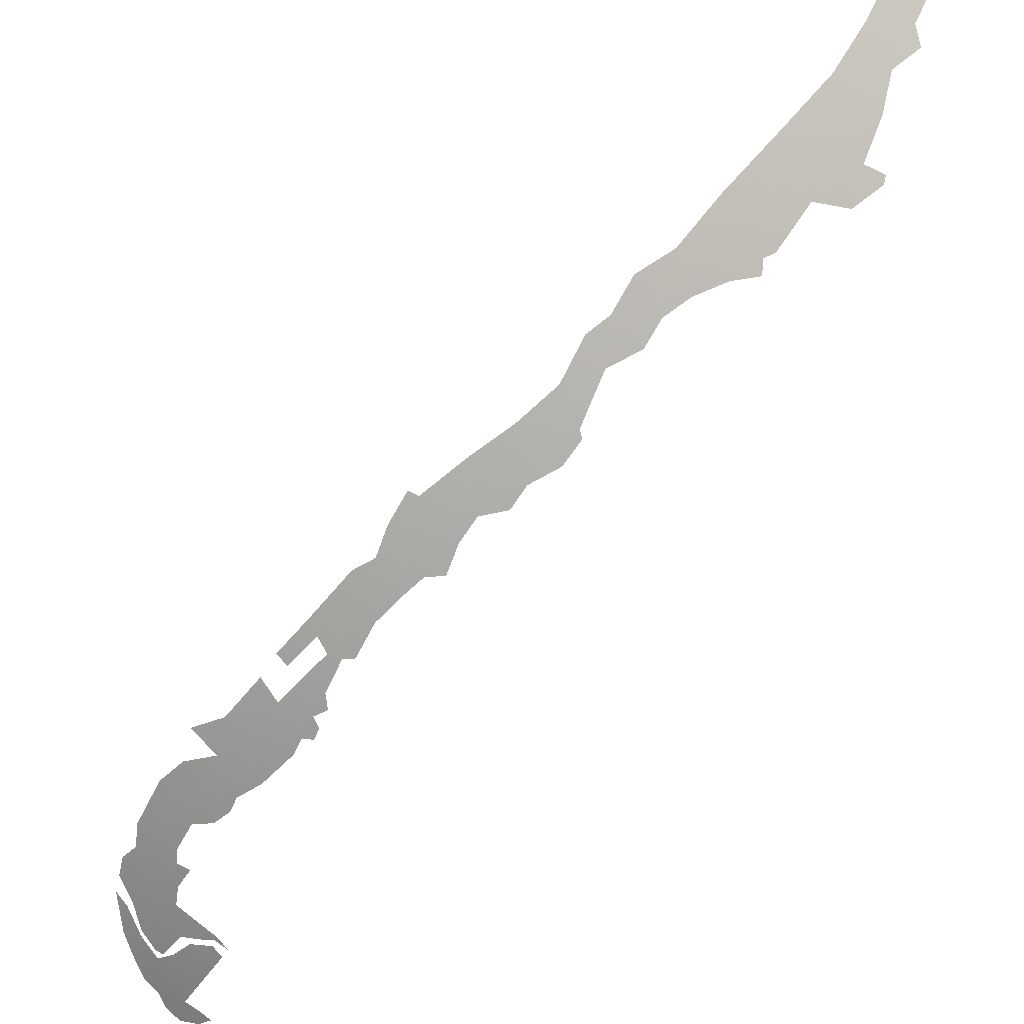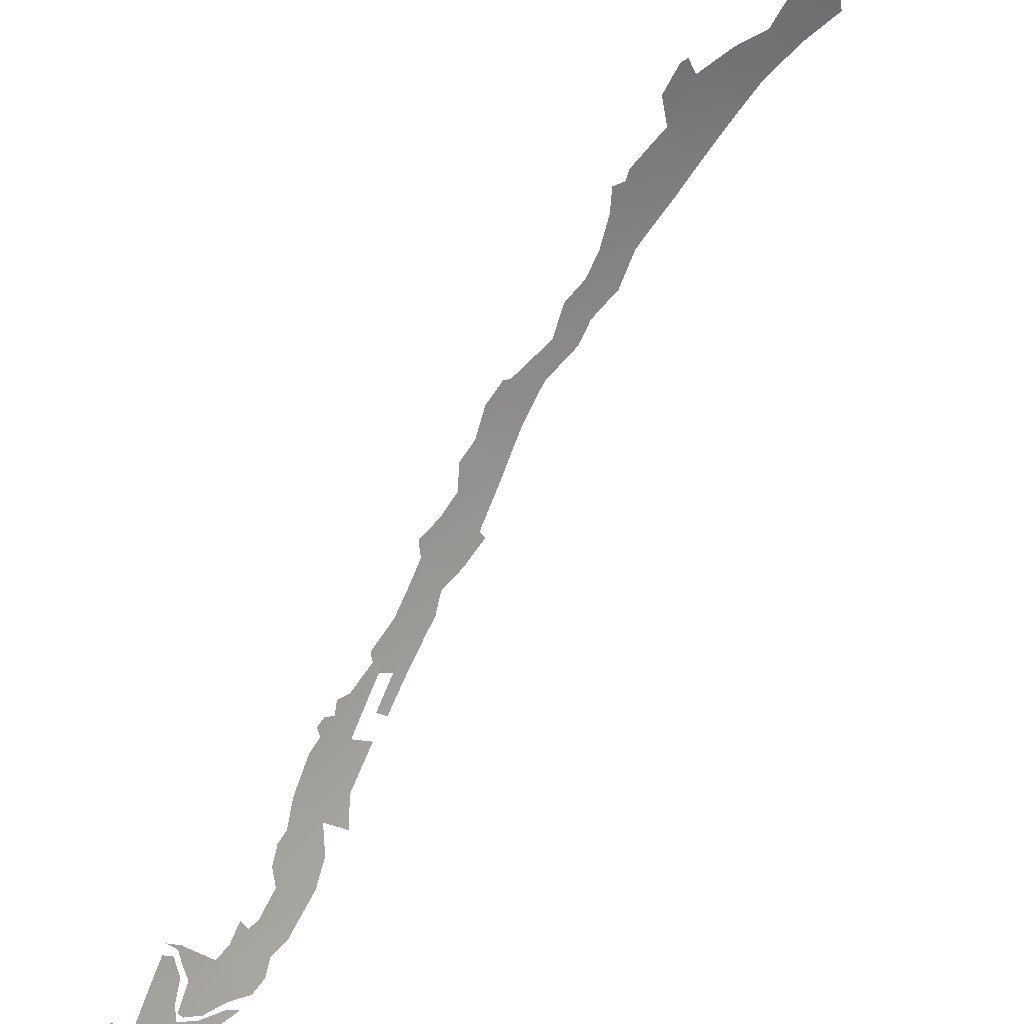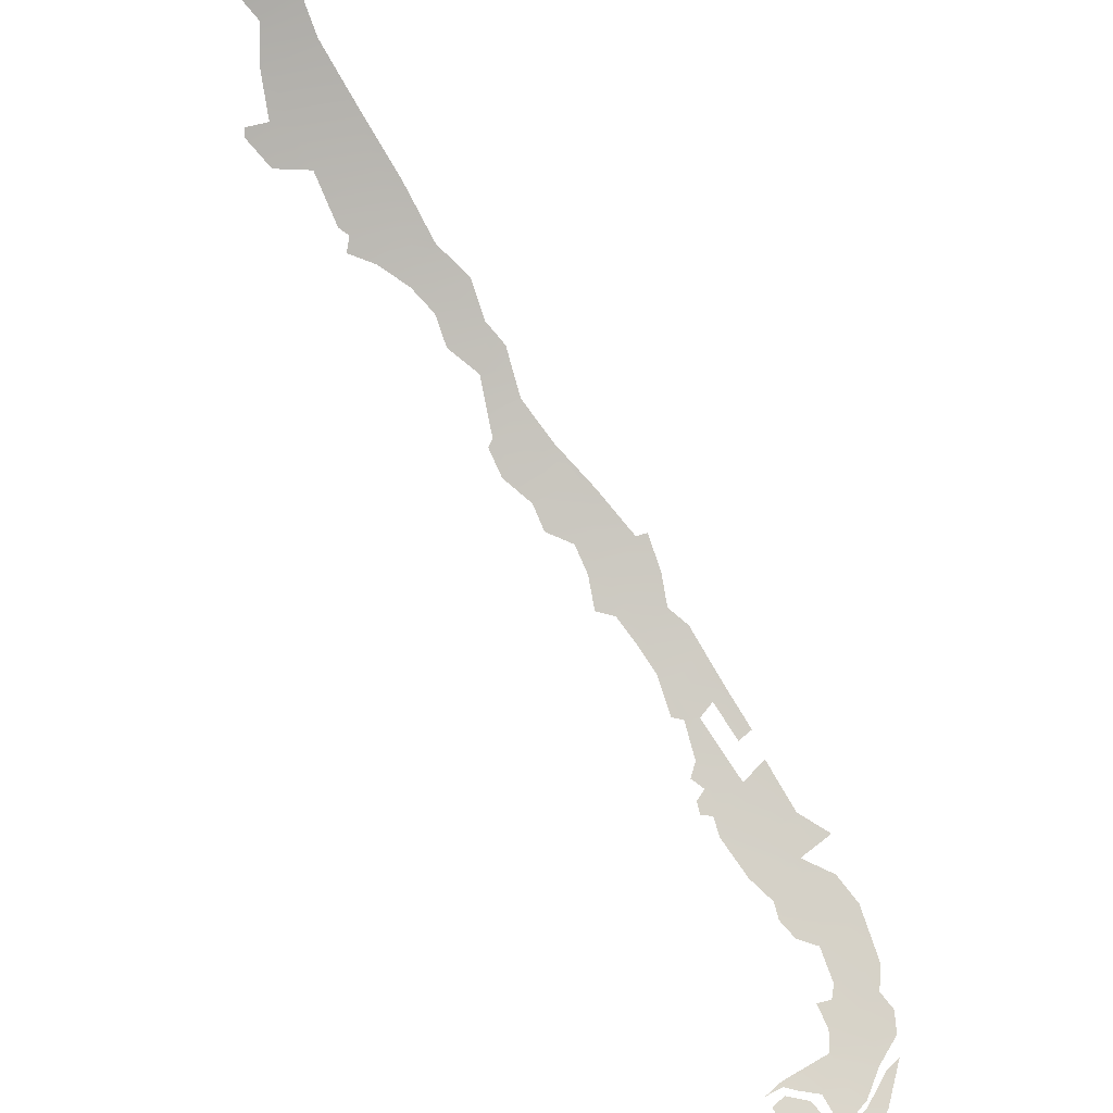
<metadata>
{"format":"obj","ext":"obj","renderer":"f3d","projection":"perspective","resolution":1024,"background":"white","views":[{"elev":61.7,"azim":30.0,"up":"+Z"},{"elev":-58.1,"azim":124.6,"up":"+Z"},{"elev":-51.5,"azim":-164.0,"up":"+Z"}]}
</metadata>
<code>
o 0_Chile_sphere.001
v 1.058 -4.091 2.673
v 1.017 -3.998 2.825
v 0.9955 -4.045 2.765
v 0.9739 -4.091 2.705
v 0.9082 -4.045 2.795
v 0.8376 -3.998 2.883
v 0.8382 -3.997 2.885
v 0.8411 -3.998 2.882
v 0.8288 -4.022 2.853
v 0.9192 -4.091 2.724
v 1.022 -3.988 2.838
v 1.059 -4.089 2.675
v 1.04 -4.125 2.627
v 0.8101 -3.998 2.89
v 0.8493 -4.045 2.813
v 1.01 -3.998 2.827
v 1.094 -3.998 2.796
v 1.071 -4.045 2.737
v 1.125 -4.091 2.646
v 0.9384 -4.045 2.785
v 0.9554 -4.045 2.779
v 0.9674 -4.104 2.687
v 0.9118 -4.037 2.806
v 0.8947 -4.076 2.754
v 1.048 -4.089 2.679
v 1.029 -4.124 2.632
v 1.004 -4.12 2.648
v 0.9779 -4.105 2.681
v 0.8461 -4.043 2.818
v 0.893 -4.03 2.821
v 0.8846 -4.07 2.766
v 1.099 -4.111 2.625
v 1.051 -4.126 2.621
v 1.018 -3.989 2.837
v 1.098 -4.089 2.659
v 1.125 -4.09 2.646
v 0.9498 -4.049 2.776
v 0.9321 -4.098 2.708
v 0.9855 -4.025 2.797
v 0.7988 -3.984 2.913
v 0.8367 -3.996 2.887
v 1.073 -3.967 2.847
v 1.105 -3.974 2.826
f 25 3 4
f 2 34 16
f 39 21 3
f 24 10 37
f 29 15 30
f 41 40 14
f 1 4 28
f 8 7 6
f 31 5 15
f 32 19 1
f 35 12 1
f 38 4 10
f 20 23 5
f 14 9 6
f 11 17 42
f 17 3 18
f 4 1 25
f 1 12 25
f 25 18 3
f 2 11 34
f 3 2 39
f 2 16 39
f 10 4 37
f 4 3 37
f 3 21 37
f 37 20 24
f 20 5 24
f 15 5 30
f 5 23 30
f 30 8 9
f 8 6 9
f 9 29 30
f 14 6 41
f 6 7 41
f 4 22 28
f 28 27 1
f 27 26 1
f 26 13 1
f 31 24 5
f 1 13 33
f 33 32 1
f 1 19 35
f 19 36 35
f 38 22 4
f 2 17 11
f 17 43 42
f 17 2 3
o 1_Chile_sphere.001
v 1.711 -1.841 4.322
v 1.701 -1.913 4.295
v 1.689 -1.986 4.267
v 1.678 -2.058 4.237
v 1.653 -2.2 4.175
v 1.602 -1.62 4.451
v 1.565 -1.913 4.346
v 1.554 -1.986 4.317
v 1.544 -2.058 4.288
v 1.532 -2.129 4.257
v 1.521 -2.2 4.225
v 1.509 -2.27 4.192
v 1.497 -2.34 4.158
v 1.484 -2.409 4.122
v 1.471 -2.477 4.086
v 1.458 -2.545 4.049
v 1.416 -2.745 3.932
v 1.401 -2.81 3.891
v 1.038 -3.951 2.883
v 1.264 -2.875 3.891
v 1.25 -2.939 3.847
v 1.236 -3.002 3.803
v 1.221 -3.065 3.757
v 1.206 -3.126 3.711
v 1.191 -3.187 3.664
v 1.175 -3.247 3.616
v 1.159 -3.307 3.567
v 1.126 -3.423 3.466
v 1.11 -3.48 3.415
v 1.093 -3.536 3.362
v 1.075 -3.591 3.309
v 1.058 -3.645 3.255
v 0.947 -3.951 2.915
v 0.9277 -3.998 2.855
v 1.046 -3.307 3.602
v 1.032 -3.365 3.551
v 1.017 -3.423 3.5
v 0.9864 -3.536 3.395
v 0.9708 -3.591 3.341
v 0.9549 -3.645 3.287
v 0.9388 -3.698 3.231
v 0.9225 -3.751 3.175
v 0.906 -3.802 3.118
v 0.8892 -3.853 3.061
v 0.8722 -3.902 3.002
v 0.855 -3.951 2.943
v 1.129 -3.423 3.466
v 1.119 -3.065 3.789
v 0.9535 -3.934 2.935
v 1.376 -2.875 3.852
v 0.949 -3.902 2.978
v 0.8613 -3.698 3.253
v 1.313 -2.745 3.967
v 0.9987 -3.491 3.438
v 1.514 -2.409 4.111
v 1.054 -3.365 3.544
v 1.086 -3.365 3.535
v 1.134 -3.365 3.52
v 1.479 -2.2 4.239
v 1.185 -3.247 3.612
v 1.277 -2.813 3.931
v 1.735 -1.913 4.281
v 1.651 -2.208 4.171
v 1.643 -2.251 4.151
v 1.64 -2.269 4.142
v 1.568 -1.888 4.356
v 1.239 -2.875 3.898
v 0.7943 -3.951 2.959
v 1.697 -1.62 4.415
v 0.9937 -3.751 3.153
v 0.9427 -3.536 3.407
v 1.362 -2.545 4.082
v 1.442 -2.745 3.922
v 1.596 -1.67 4.434
v 1.113 -3.536 3.356
v 1.098 -3.187 3.693
v 1.541 -1.986 4.322
v 1.283 -3.065 3.736
v 1.717 -1.802 4.336
v 1.455 -2.561 4.04
v 1.016 -3.698 3.208
v 1.041 -3.48 3.436
v 1.091 -3.951 2.863
v 0.8641 -3.998 2.875
v 0.8105 -3.802 3.144
v 1.467 -2.545 4.046
v 1.011 -3.365 3.557
v 1.436 -2.34 4.178
v 1.712 -2.058 4.223
v 1.163 -3.002 3.825
v 1.04 -3.946 2.889
v 1.053 -3.658 3.242
v 0.9155 -3.853 3.052
v 0.8945 -3.645 3.303
v 1.344 -2.679 4.002
v 1.426 -2.679 3.974
v 0.8214 -3.754 3.199
v 0.8193 -3.761 3.191
v 1.564 -2.34 4.132
v 1.064 -3.645 3.253
v 1.499 -2.129 4.268
v 1.581 -1.841 4.372
v 1.215 -3.187 3.656
v 1.675 -2.074 4.23
v 1.39 -2.857 3.861
v 1.727 -1.841 4.316
v 0.8542 -3.633 3.327
v 0.8535 -3.636 3.324
v 0.8037 -3.902 3.021
v 1.145 -3.357 3.524
v 1.641 -1.545 4.463
v 1.682 -1.545 4.447
v 1.595 -1.62 4.453
v 0.9684 -3.48 3.457
v 1.385 -2.477 4.116
v 1.665 -2.129 4.207
v 1.127 -3.48 3.409
v 1.116 -3.126 3.739
v 0.9148 -4.029 2.815
v 1.561 -1.913 4.347
v 1.294 -3.002 3.783
v 1.654 -2.2 4.174
v 1.025 -3.423 3.497
v 1.07 -3.423 3.484
v 1.359 -2.939 3.81
v 0.8237 -3.751 3.202
v 1.279 -2.81 3.933
v 1.487 -2.477 4.081
v 1.037 -3.307 3.604
v 1.462 -2.27 4.208
v 1.028 -3.974 2.854
v 1.169 -3.307 3.564
v 1.2 -2.939 3.862
v 1.784 -1.986 4.227
v 1.014 -3.432 3.492
v 1.706 -1.767 4.355
v 1.59 -1.767 4.398
v 1.662 -2.149 4.197
v 1.596 -1.694 4.425
v 1.719 -1.694 4.379
v 0.9276 -3.802 3.112
v 0.9099 -3.591 3.358
v 1.347 -2.612 4.044
v 1.423 -2.612 4.018
v 1.426 -2.81 3.881
v 0.9832 -3.998 2.836
v 1.639 -2.27 4.142
v 1.096 -3.591 3.302
v 1.062 -3.247 3.651
v 1.521 -2.058 4.295
v 1.266 -3.126 3.69
v 1.426 -2.696 3.962
v 1.13 -3.41 3.478
v 0.8435 -3.982 2.903
v 1.608 -1.567 4.467
v 1.059 -3.255 3.644
v 0.8 -3.853 3.085
v 0.9845 -3.423 3.509
v 1.393 -2.409 4.154
v 0.9839 -3.424 3.508
v 1.673 -2.075 4.23
v 1.382 -2.507 4.099
v 1.029 -3.501 3.417
v 0.7994 -3.851 3.087
v 1.372 -2.88 3.85
v 1.22 -2.904 3.882
v 1.014 -3.7 3.206
v 1.011 -3.73 3.172
v 1.075 -3.948 2.874
v 1.134 -3.362 3.523
v 1.06 -3.353 3.554
v 1.662 -1.51 4.467
v 1.163 -3.349 3.526
v 1.026 -3.332 3.583
v 0.851 -3.636 3.325
v 1.097 -3.37 3.526
v 0.8603 -3.699 3.252
v 1.489 -2.452 4.095
v 1.077 -3.21 3.679
v 1.653 -2.206 4.171
v 1.649 -2.262 4.143
v 1.207 -3.201 3.646
v 0.8476 -3.984 2.899
v 1.585 -1.824 4.377
v 1.589 -2.31 4.139
v 1.114 -3.098 3.763
v 0.9896 -3.988 2.849
v 1.343 -2.68 4.001
v 0.7947 -3.954 2.955
v 1.594 -1.574 4.47
v 1.427 -2.81 3.882
v 1.285 -3.116 3.693
v 0.9263 -3.871 3.025
v 0.9627 -3.868 3.018
v 1.698 -1.74 4.368
v 1.12 -3.486 3.405
v 1.143 -3.499 3.384
v 1.142 -3.522 3.36
v 1.113 -3.534 3.357
v 0.8206 -3.755 3.198
v 1.423 -2.602 4.025
v 1.349 -2.569 4.071
v 0.8148 -3.888 3.036
v 1.738 -1.943 4.266
v 1.794 -1.932 4.248
v 1.799 -1.952 4.236
v 1.359 -2.939 3.81
v 1.298 -2.985 3.795
v 0.9806 -3.766 3.138
v 0.9302 -3.792 3.123
v 1.117 -3.956 2.846
v 1.073 -3.956 2.864
v 1.043 -3.969 2.857
v 1.636 -1.553 4.462
v 1.694 -1.566 4.435
v 1.39 -2.413 4.152
v 1.02 -3.433 3.489
v 1.726 -1.832 4.32
v 1.482 -2.525 4.053
v 1.174 -3.269 3.596
v 0.8907 -4.021 2.835
v 1.449 -2.319 4.185
v 1.061 -3.65 3.248
v 0.9337 -3.653 3.284
v 1.528 -2.382 4.121
v 1.118 -3.164 3.706
v 0.9603 -4.036 2.79
v 0.9391 -4.038 2.795
v 1.292 -2.789 3.943
v 1.24 -3.141 3.687
v 0.9463 -3.909 2.97
v 1.487 -2.168 4.252
v 1.108 -3.57 3.321
v 0.9208 -3.582 3.364
v 1.633 -2.231 4.165
v 1.126 -3.02 3.822
v 1.154 -3.017 3.816
v 0.9554 -3.94 2.926
v 0.7896 -3.92 3.001
v 1.76 -2.035 4.213
v 1.428 -2.73 3.938
v 1.442 -2.743 3.923
v 1.282 -3.049 3.749
v 0.9147 -3.851 3.054
v 1.597 -1.69 4.426
v 1.697 -1.626 4.413
v 1.733 -1.661 4.386
v 1.536 -2.004 4.315
v 1.128 -3.436 3.453
v 1.147 -3.46 3.422
f 179 180 227
f 44 145 109
f 45 51 46
f 47 51 52
f 181 53 54
f 281 92 76
f 49 233 156
f 50 109 163
f 51 163 120
f 51 120 291
f 53 193 144
f 53 144 275
f 55 102 173
f 55 173 265
f 57 131 202
f 57 259 158
f 58 158 205
f 139 138 231
f 272 61 96
f 274 88 89
f 226 127 76
f 63 104 110
f 63 110 209
f 65 176 133
f 280 279 91
f 66 91 229
f 67 161 269
f 222 69 119
f 69 192 199
f 196 101 219
f 72 167 125
f 206 97 81
f 74 81 82
f 75 82 83
f 78 199 172
f 78 172 217
f 80 130 201
f 97 114 81
f 81 114 277
f 150 151 137
f 83 137 267
f 84 95 220
f 169 140 141
f 86 128 207
f 87 200 246
f 88 152 282
f 203 80 201
f 52 53 204
f 149 45 105
f 123 129 59
f 208 63 64
f 211 210 84
f 212 62 126
f 100 213 70
f 155 215 154
f 216 70 153
f 150 218 151
f 166 79 80
f 221 57 58
f 61 170 104
f 108 224 107
f 223 48 106
f 225 68 69
f 143 74 75
f 228 190 55
f 76 77 230
f 232 89 111
f 147 132 47
f 234 60 61
f 66 194 121
f 236 87 88
f 238 182 180
f 73 242 239
f 140 243 141
f 245 186 244
f 247 45 46
f 64 65 251
f 85 86 253
f 255 126 62
f 258 257 49
f 90 196 71
f 178 166 80
f 261 44 149
f 262 58 59
f 135 75 83
f 263 69 70
f 264 77 127
f 266 75 135
f 268 56 57
f 271 270 189
f 165 181 48
f 156 117 49
f 148 188 61
f 273 67 68
f 276 73 74
f 54 55 278
f 187 138 139
f 283 177 46
f 285 284 60
f 286 65 66
f 287 86 87
f 117 288 289
f 292 71 72
f 145 44 227
f 44 122 227
f 122 179 227
f 50 45 109
f 45 44 109
f 45 50 51
f 47 46 51
f 54 48 181
f 181 159 53
f 76 62 281
f 62 134 281
f 49 198 233
f 51 50 163
f 193 52 291
f 52 51 291
f 53 52 193
f 102 54 275
f 54 53 275
f 55 54 102
f 131 56 265
f 56 55 265
f 57 56 131
f 158 58 57
f 57 202 259
f 115 59 205
f 59 58 205
f 96 60 231
f 60 195 231
f 195 139 231
f 170 61 272
f 61 60 96
f 89 76 92
f 274 94 88
f 89 92 274
f 127 77 76
f 76 89 226
f 89 197 226
f 176 64 209
f 64 63 209
f 65 64 176
f 91 66 280
f 66 65 280
f 65 133 280
f 161 67 229
f 67 66 229
f 119 68 269
f 68 67 269
f 192 69 222
f 69 68 119
f 78 70 199
f 70 69 199
f 167 71 196
f 101 100 219
f 219 167 196
f 72 71 167
f 81 73 206
f 73 72 206
f 72 125 206
f 74 73 81
f 75 74 82
f 130 79 217
f 79 78 217
f 80 79 130
f 97 157 114
f 185 82 277
f 82 81 277
f 137 83 185
f 83 82 185
f 185 150 137
f 95 84 267
f 84 83 267
f 169 85 220
f 85 84 220
f 128 86 141
f 86 85 141
f 85 169 141
f 200 87 207
f 87 86 207
f 152 88 246
f 88 87 246
f 111 89 282
f 89 88 282
f 203 178 80
f 53 159 204
f 204 147 47
f 47 52 204
f 149 44 45
f 64 168 208
f 208 93 63
f 85 113 211
f 210 124 84
f 85 211 84
f 212 134 62
f 100 101 213
f 213 153 70
f 70 78 214
f 78 79 214
f 79 99 214
f 214 100 70
f 216 175 70
f 166 99 79
f 58 171 221
f 221 98 57
f 63 93 104
f 93 148 104
f 148 61 104
f 223 165 48
f 69 103 225
f 225 146 68
f 143 191 74
f 56 142 55
f 142 228 55
f 77 189 230
f 230 174 62
f 62 76 230
f 232 197 89
f 61 188 234
f 234 116 60
f 67 194 66
f 194 235 121
f 88 94 236
f 94 237 236
f 236 136 87
f 180 179 238
f 238 183 182
f 73 118 242
f 242 241 240
f 239 160 72
f 242 240 239
f 72 73 239
f 186 187 244
f 244 123 115
f 123 59 115
f 115 245 244
f 46 177 247
f 177 249 247
f 249 248 247
f 247 105 45
f 65 164 251
f 251 250 168
f 168 64 251
f 86 184 253
f 253 252 85
f 252 113 85
f 62 174 256
f 255 254 126
f 62 256 255
f 49 112 258
f 258 155 257
f 155 154 257
f 257 198 49
f 178 260 166
f 261 122 44
f 59 129 262
f 262 171 58
f 84 124 83
f 124 135 83
f 70 175 263
f 263 103 69
f 264 162 77
f 266 143 75
f 57 98 268
f 268 142 56
f 77 162 189
f 162 271 189
f 68 146 273
f 273 194 67
f 74 191 276
f 276 118 73
f 55 190 278
f 190 108 107
f 278 190 107
f 278 106 48
f 48 54 278
f 187 186 138
f 47 132 46
f 132 283 46
f 60 116 285
f 284 195 60
f 66 121 286
f 286 164 65
f 87 136 287
f 287 184 86
f 182 183 288
f 183 290 289
f 289 112 49
f 183 289 288
f 49 117 289
f 72 160 293
f 292 90 71
f 72 293 292

</code>
